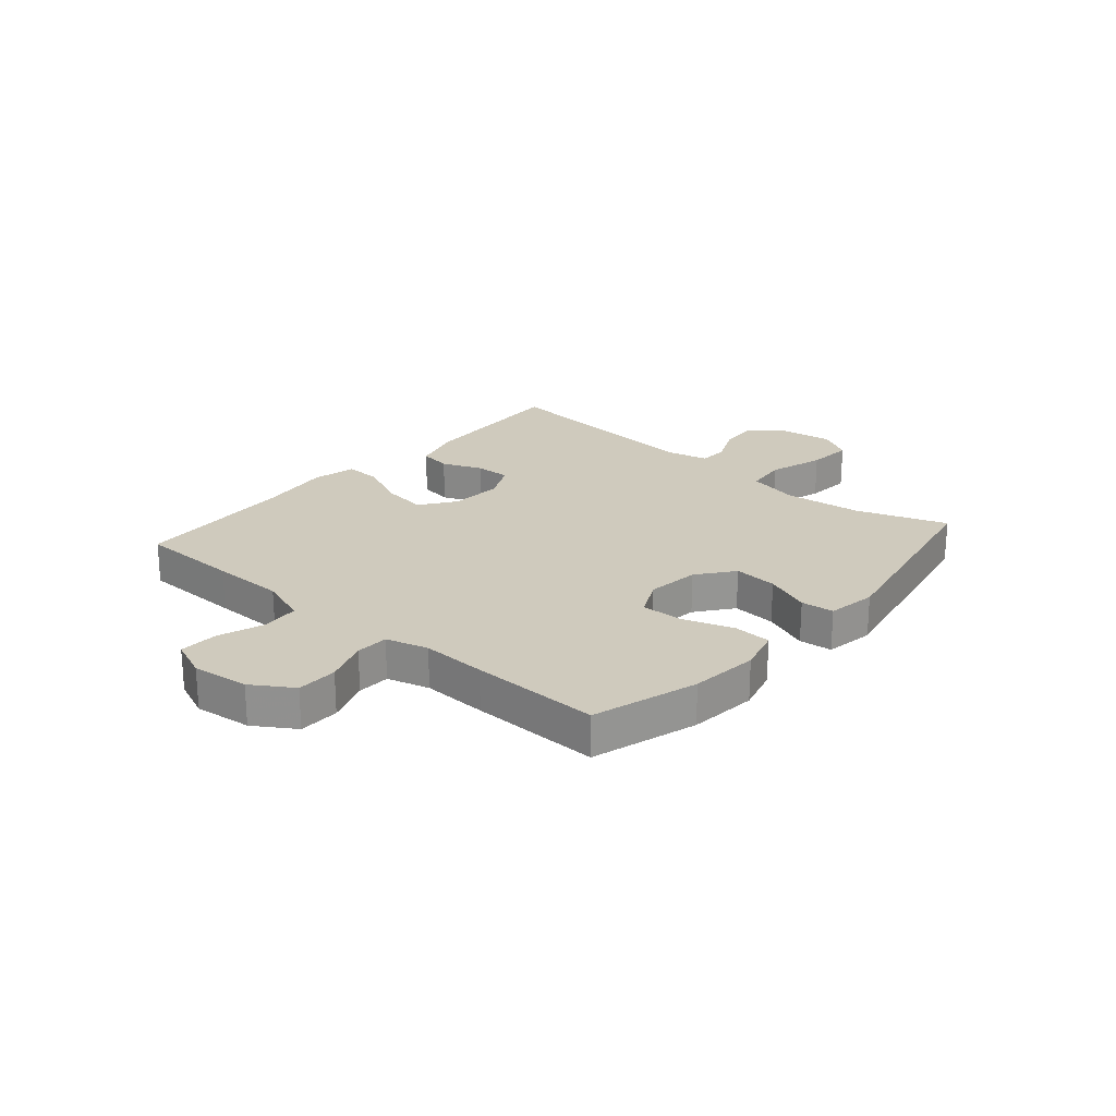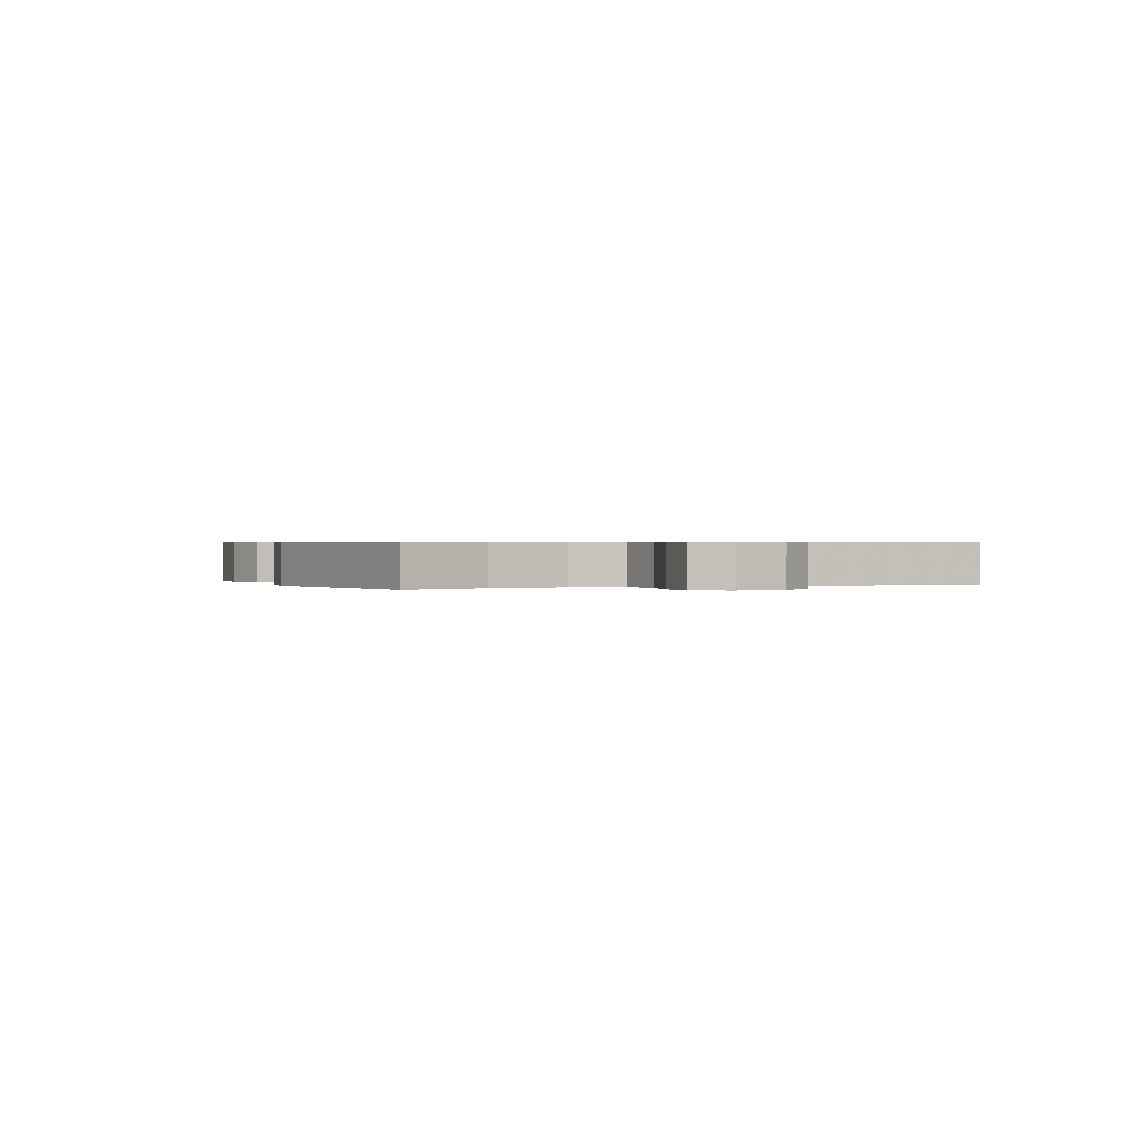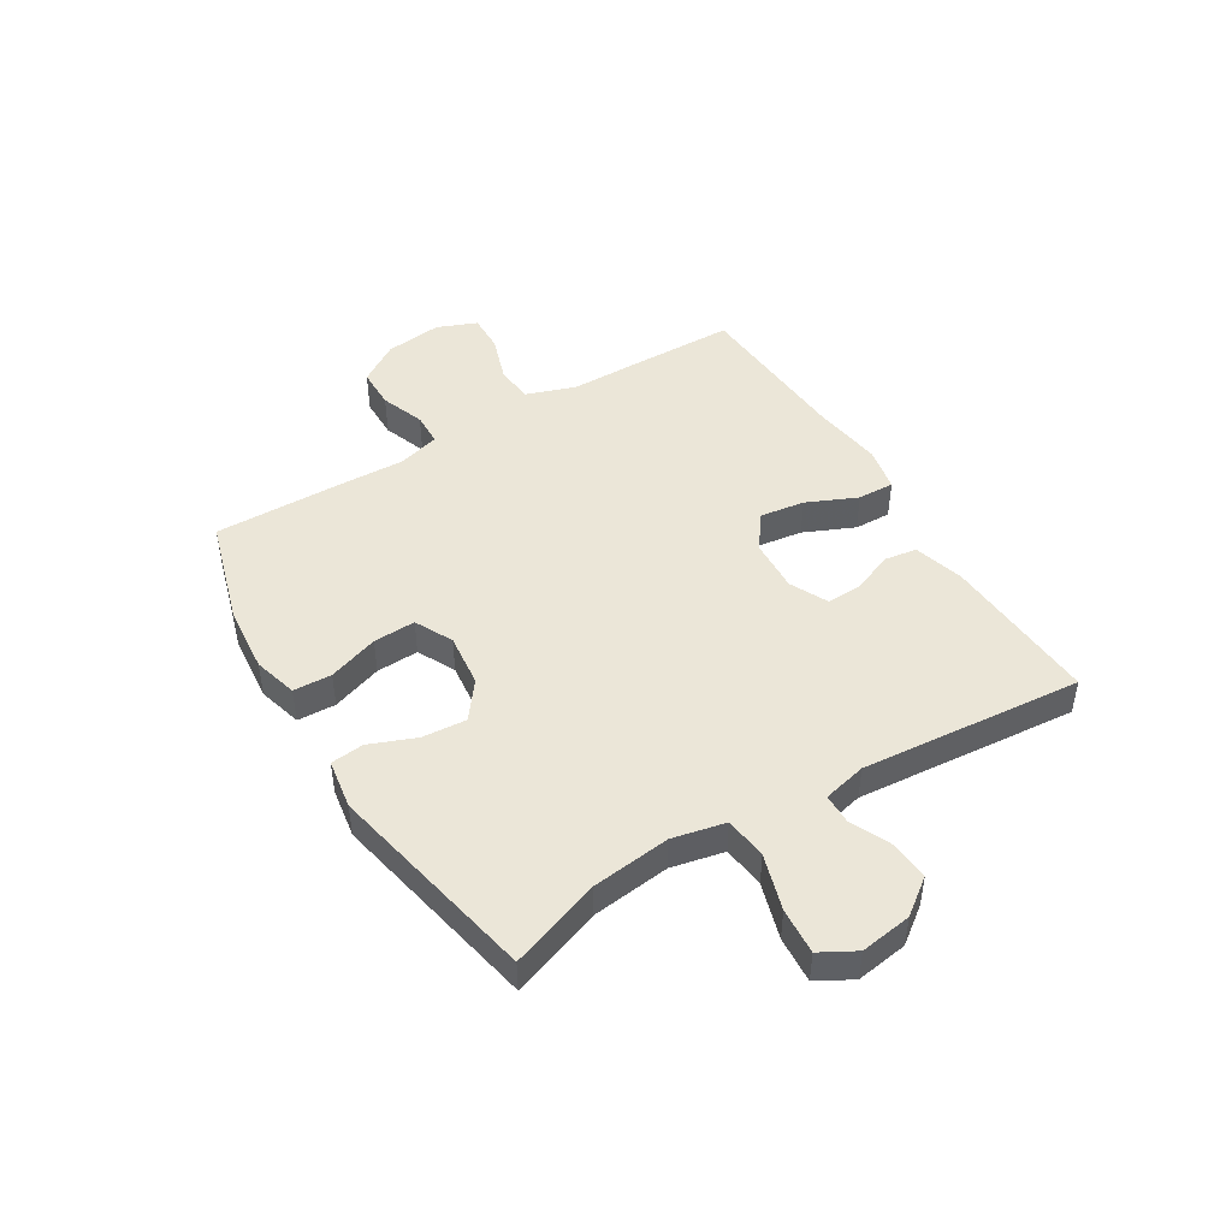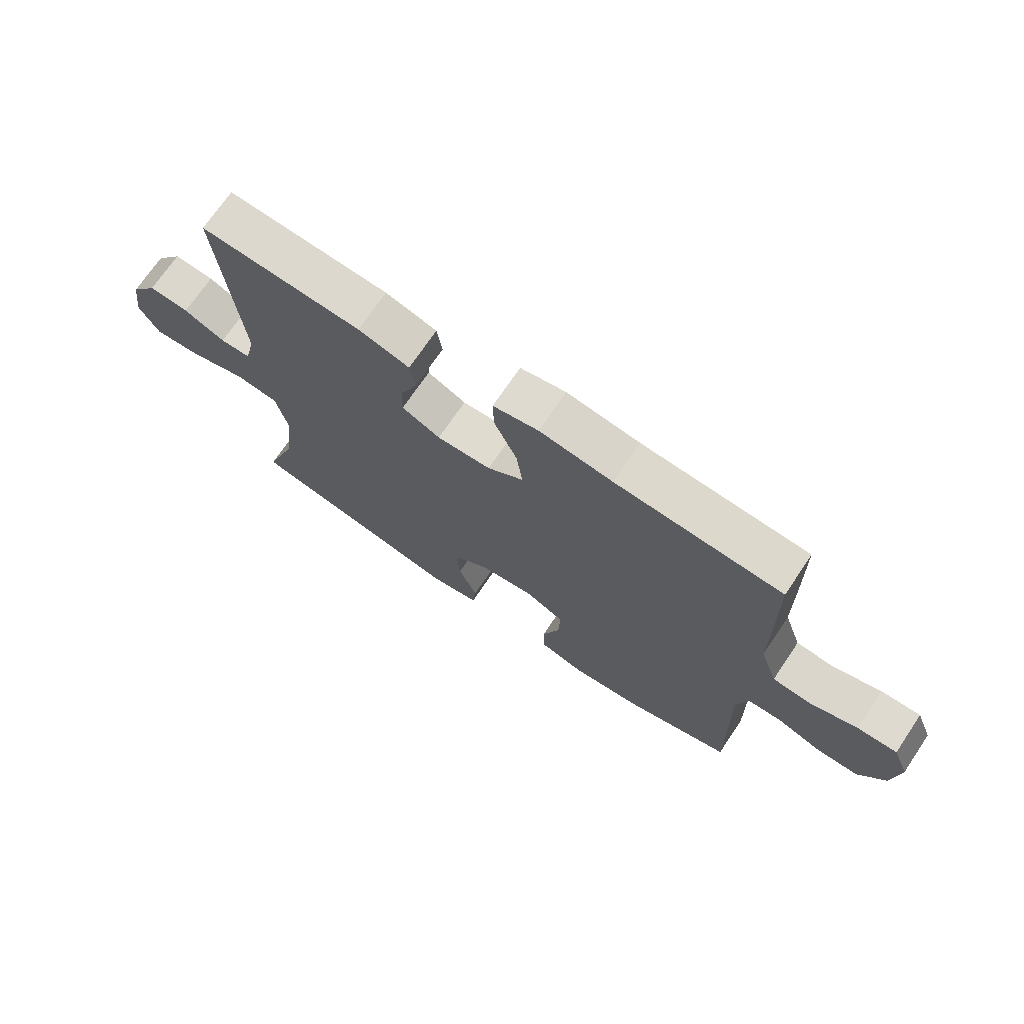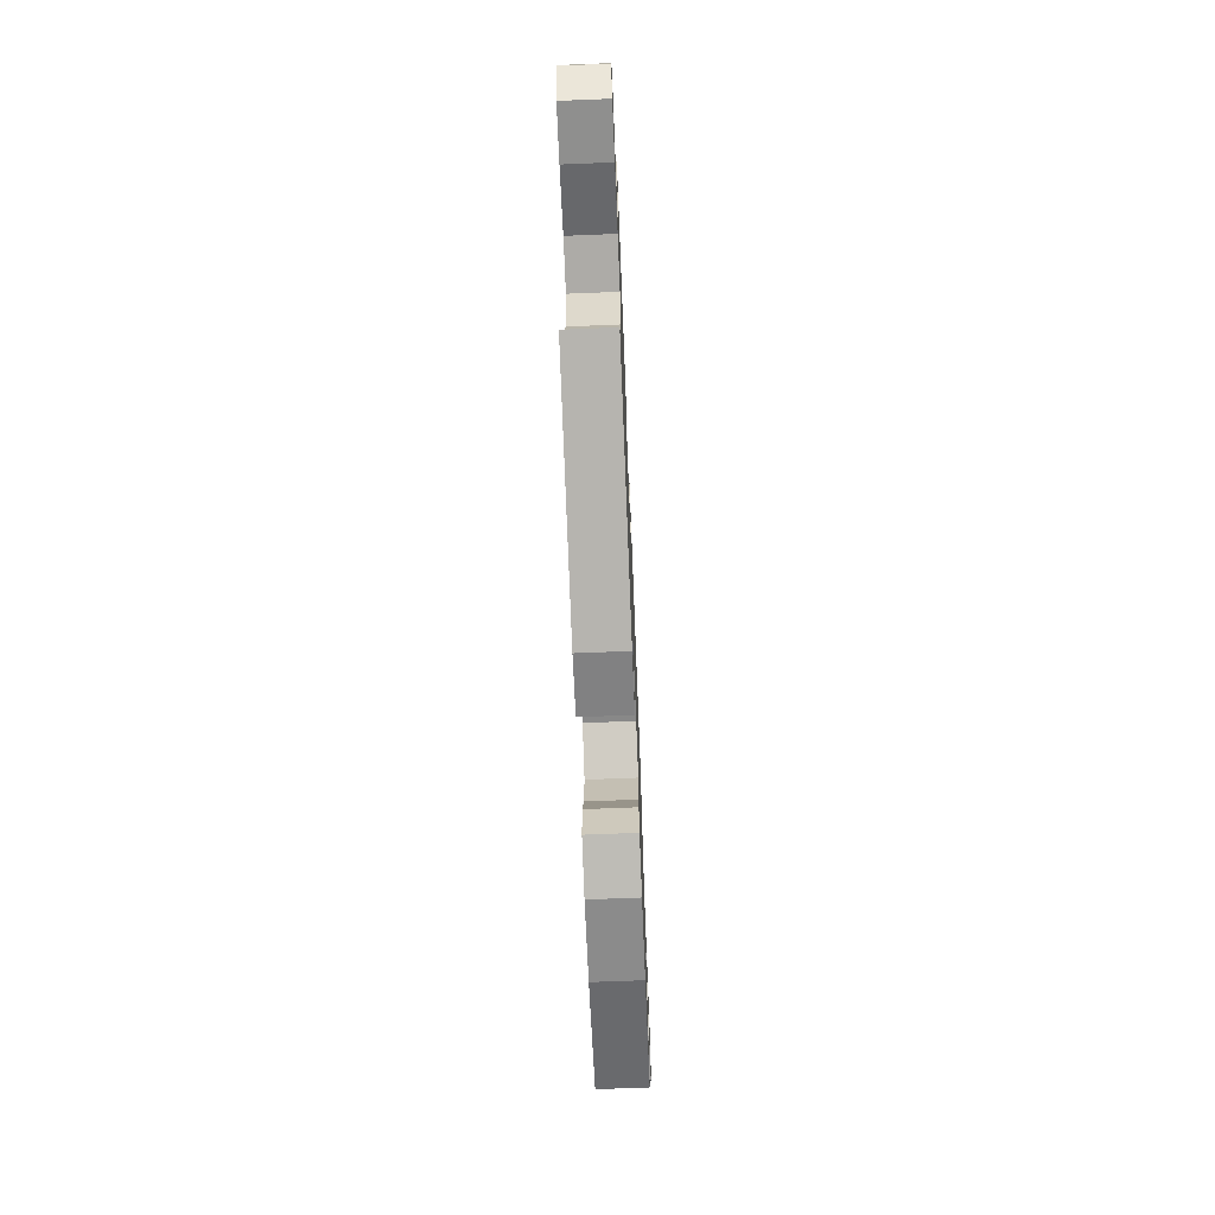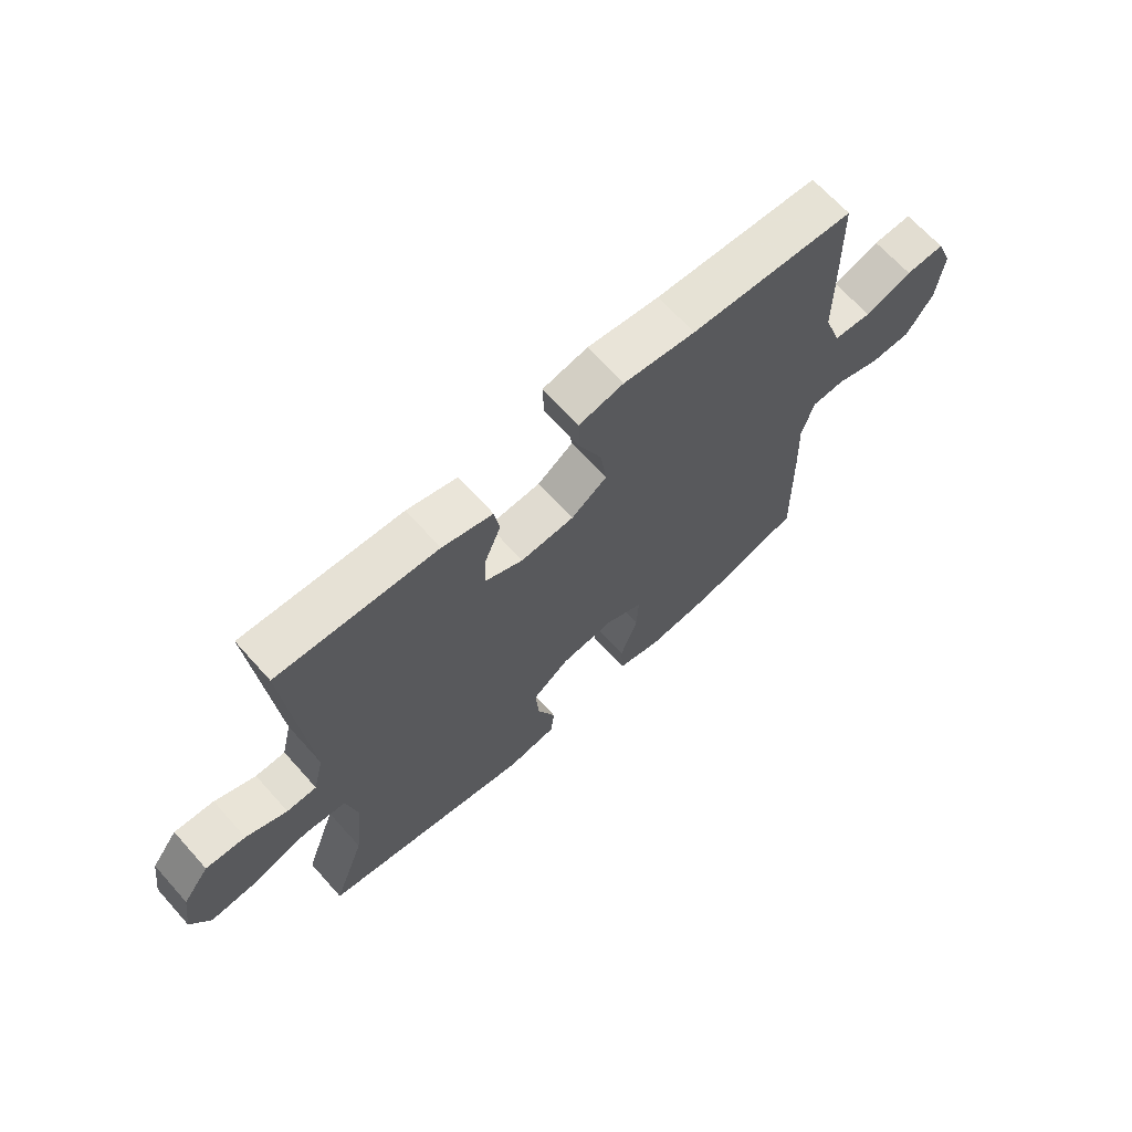
<metadata>
{"format":"obj","ext":"obj","renderer":"f3d","projection":"perspective","resolution":1024,"background":"white","views":[{"elev":22.9,"azim":131.0,"up":"+Y"},{"elev":0.5,"azim":-113.5,"up":"+Y"},{"elev":46.5,"azim":-121.4,"up":"+Y"},{"elev":71.3,"azim":34.0,"up":"+Z"},{"elev":-69.5,"azim":-87.7,"up":"+Z"},{"elev":67.0,"azim":-41.9,"up":"+Z"}]}
</metadata>
<code>
v -0.5 0.07 -0.5
v -0.444 0.07 -0.342
v -0.428 0.07 -0.205
v -0.448 0.07 -0.113
v -0.522 0.07 -0.104
v -0.62 0.07 -0.134
v -0.701 0.07 -0.14
v -0.735 0.07 -0.079
v -0.722 0.07 0.011
v -0.676 0.07 0.073
v -0.607 0.07 0.068
v -0.536 0.07 0.036
v -0.484 0.07 0.037
v -0.466 0.07 0.113
v -0.5 0.07 0.5
v -0.223 0.07 0.485
v -0.135 0.07 0.46
v -0.126 0.07 0.403
v -0.155 0.07 0.332
v -0.157 0.07 0.27
v -0.091 0.07 0.238
v 0.002 0.07 0.243
v 0.064 0.07 0.287
v 0.053 0.07 0.366
v 0.014 0.07 0.454
v 0.012 0.07 0.518
v 0.09 0.07 0.534
v 0.215 0.07 0.517
v 0.5 0.07 0.5
v 0.503 0.07 0.321
v 0.504 0.07 0.192
v 0.534 0.07 0.106
v 0.6 0.07 0.1
v 0.682 0.07 0.128
v 0.75 0.07 0.13
v 0.778 0.07 0.061
v 0.766 0.07 -0.039
v 0.72 0.07 -0.11
v 0.648 0.07 -0.111
v 0.571 0.07 -0.083
v 0.513 0.07 -0.085
v 0.492 0.07 -0.159
v 0.496 0.07 -0.273
v 0.5 0.07 -0.5
v 0.315 0.07 -0.555
v 0.195 0.07 -0.567
v 0.118 0.07 -0.546
v 0.115 0.07 -0.479
v 0.145 0.07 -0.391
v 0.148 0.07 -0.317
v 0.082 0.07 -0.284
v -0.011 0.07 -0.295
v -0.075 0.07 -0.344
v -0.069 0.07 -0.421
v -0.037 0.07 -0.502
v -0.043 0.07 -0.56
v -0.13 0.07 -0.574
v -0.5 0 -0.5
v -0.444 0 -0.342
v -0.428 0 -0.205
v -0.448 0 -0.113
v -0.522 0 -0.104
v -0.62 0 -0.134
v -0.701 0 -0.14
v -0.735 0 -0.079
v -0.722 0 0.011
v -0.676 0 0.073
v -0.607 0 0.068
v -0.536 0 0.036
v -0.484 0 0.037
v -0.466 0 0.113
v -0.5 0 0.5
v -0.223 0 0.485
v -0.135 0 0.46
v -0.126 0 0.403
v -0.155 0 0.332
v -0.157 0 0.27
v -0.091 0 0.238
v 0.002 0 0.243
v 0.064 0 0.287
v 0.053 0 0.366
v 0.014 0 0.454
v 0.012 0 0.518
v 0.09 0 0.534
v 0.215 0 0.517
v 0.5 0 0.5
v 0.503 0 0.321
v 0.504 0 0.192
v 0.534 0 0.106
v 0.6 0 0.1
v 0.682 0 0.128
v 0.75 0 0.13
v 0.778 0 0.061
v 0.766 0 -0.039
v 0.72 0 -0.11
v 0.648 0 -0.111
v 0.571 0 -0.083
v 0.513 0 -0.085
v 0.492 0 -0.159
v 0.496 0 -0.273
v 0.5 0 -0.5
v 0.315 0 -0.555
v 0.195 0 -0.567
v 0.118 0 -0.546
v 0.115 0 -0.479
v 0.145 0 -0.391
v 0.148 0 -0.317
v 0.082 0 -0.284
v -0.011 0 -0.295
v -0.075 0 -0.344
v -0.069 0 -0.421
v -0.037 0 -0.502
v -0.043 0 -0.56
v -0.13 0 -0.574
f 54 55 56 57
f 53 54 57 1
f 52 53 1 2
f 51 52 2 3
f 46 47 48 49
f 46 49 50
f 45 46 50
f 42 43 44 45
f 41 42 45 50
f 37 38 39 40
f 37 40 41
f 36 37 41
f 33 34 35 36
f 32 33 36 41
f 31 32 41 50
f 28 29 30 31
f 24 25 26 27
f 23 24 27 28
f 16 17 18 19
f 14 15 16 19
f 13 14 19 20
f 9 10 11 12
f 9 12 13
f 8 9 13
f 5 6 7 8
f 5 8 13
f 4 5 13 20
f 51 3 4 20
f 23 28 31 50
f 22 23 50 51
f 21 22 51
f 20 21 51
f 114 113 112 111
f 58 114 111 110
f 59 58 110 109
f 60 59 109 108
f 106 105 104 103
f 107 106 103
f 107 103 102
f 102 101 100 99
f 107 102 99 98
f 97 96 95 94
f 98 97 94
f 98 94 93
f 93 92 91 90
f 98 93 90 89
f 107 98 89 88
f 88 87 86 85
f 84 83 82 81
f 85 84 81 80
f 76 75 74 73
f 76 73 72 71
f 77 76 71 70
f 69 68 67 66
f 70 69 66
f 70 66 65
f 65 64 63 62
f 70 65 62
f 77 70 62 61
f 77 61 60 108
f 107 88 85 80
f 108 107 80 79
f 108 79 78
f 108 78 77
f 1 58 59 2
f 2 59 60 3
f 3 60 61 4
f 4 61 62 5
f 5 62 63 6
f 6 63 64 7
f 7 64 65 8
f 8 65 66 9
f 9 66 67 10
f 10 67 68 11
f 11 68 69 12
f 12 69 70 13
f 13 70 71 14
f 14 71 72 15
f 15 72 73 16
f 16 73 74 17
f 17 74 75 18
f 18 75 76 19
f 19 76 77 20
f 20 77 78 21
f 21 78 79 22
f 22 79 80 23
f 23 80 81 24
f 24 81 82 25
f 25 82 83 26
f 26 83 84 27
f 27 84 85 28
f 28 85 86 29
f 29 86 87 30
f 30 87 88 31
f 31 88 89 32
f 32 89 90 33
f 33 90 91 34
f 34 91 92 35
f 35 92 93 36
f 36 93 94 37
f 37 94 95 38
f 38 95 96 39
f 39 96 97 40
f 40 97 98 41
f 41 98 99 42
f 42 99 100 43
f 43 100 101 44
f 44 101 102 45
f 45 102 103 46
f 46 103 104 47
f 47 104 105 48
f 48 105 106 49
f 49 106 107 50
f 50 107 108 51
f 51 108 109 52
f 52 109 110 53
f 53 110 111 54
f 54 111 112 55
f 55 112 113 56
f 56 113 114 57
f 57 114 58 1

</code>
